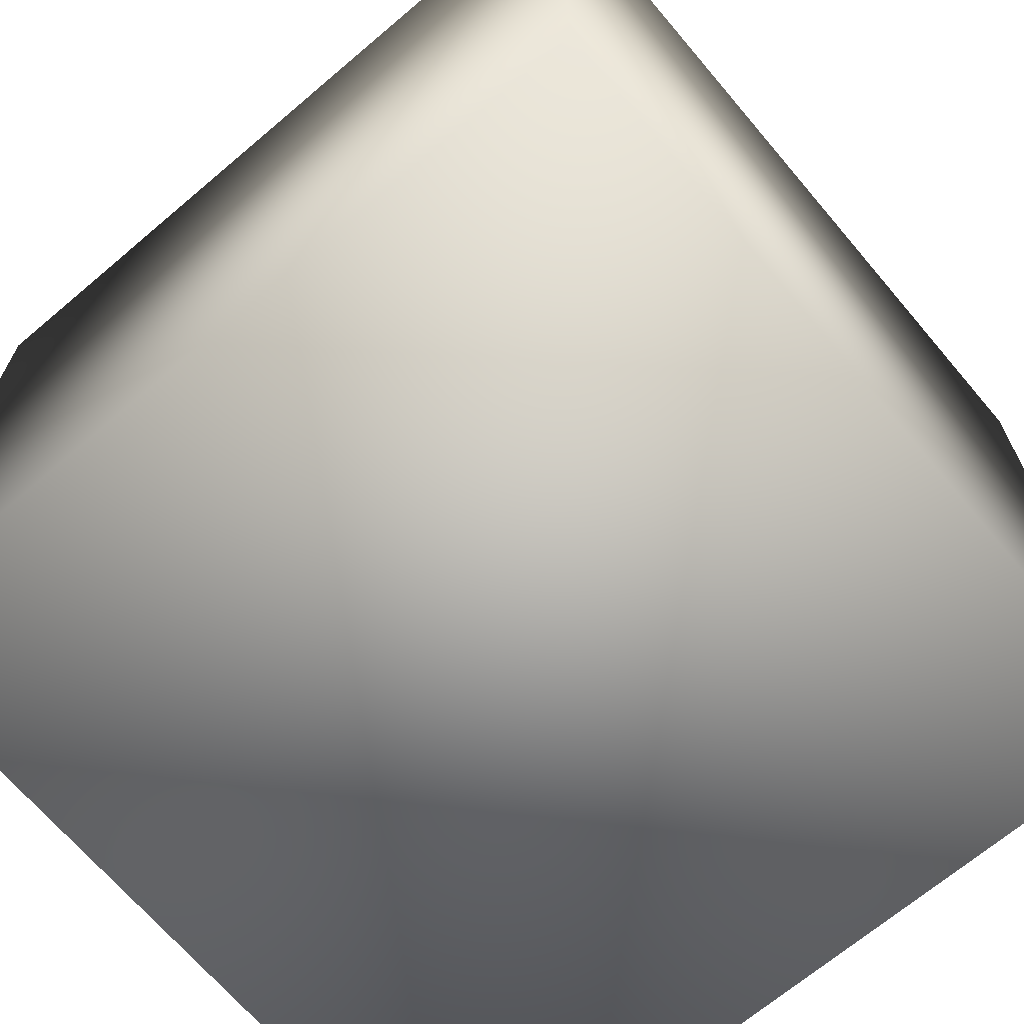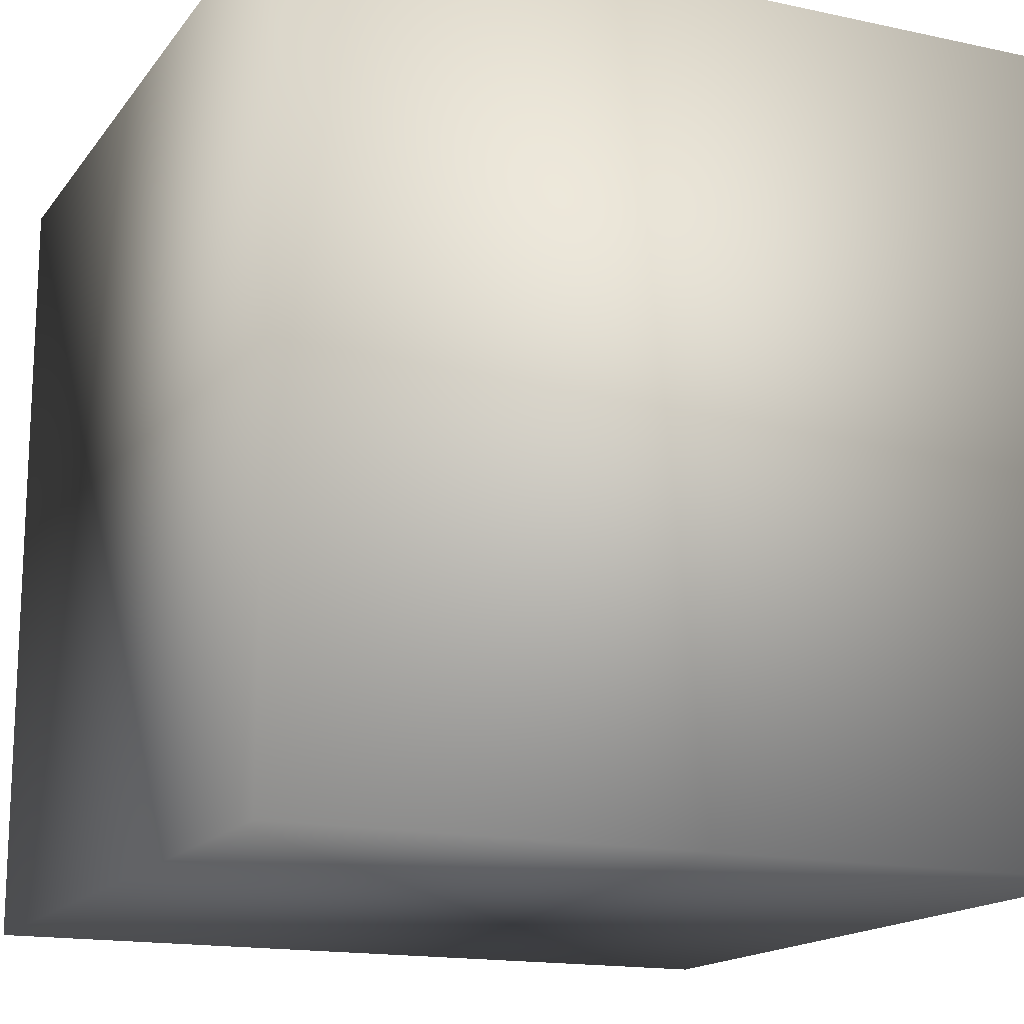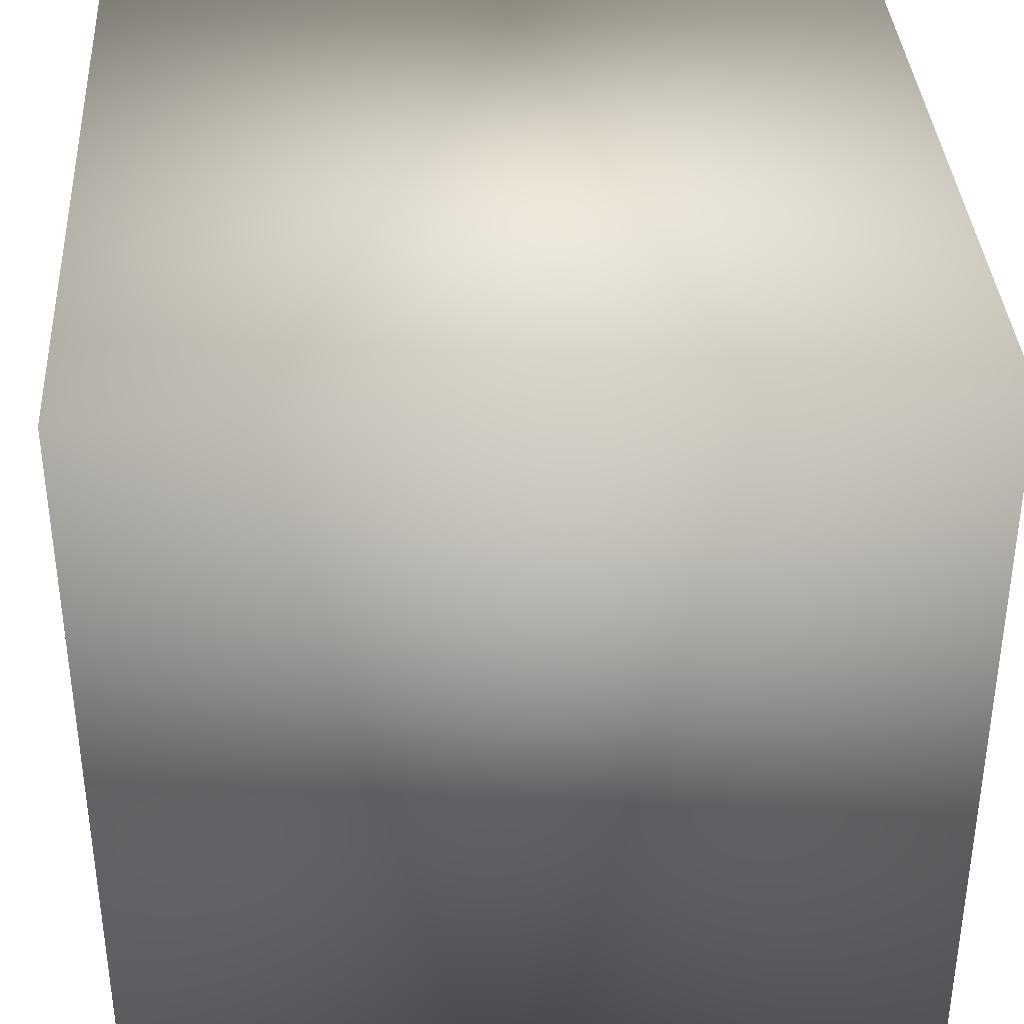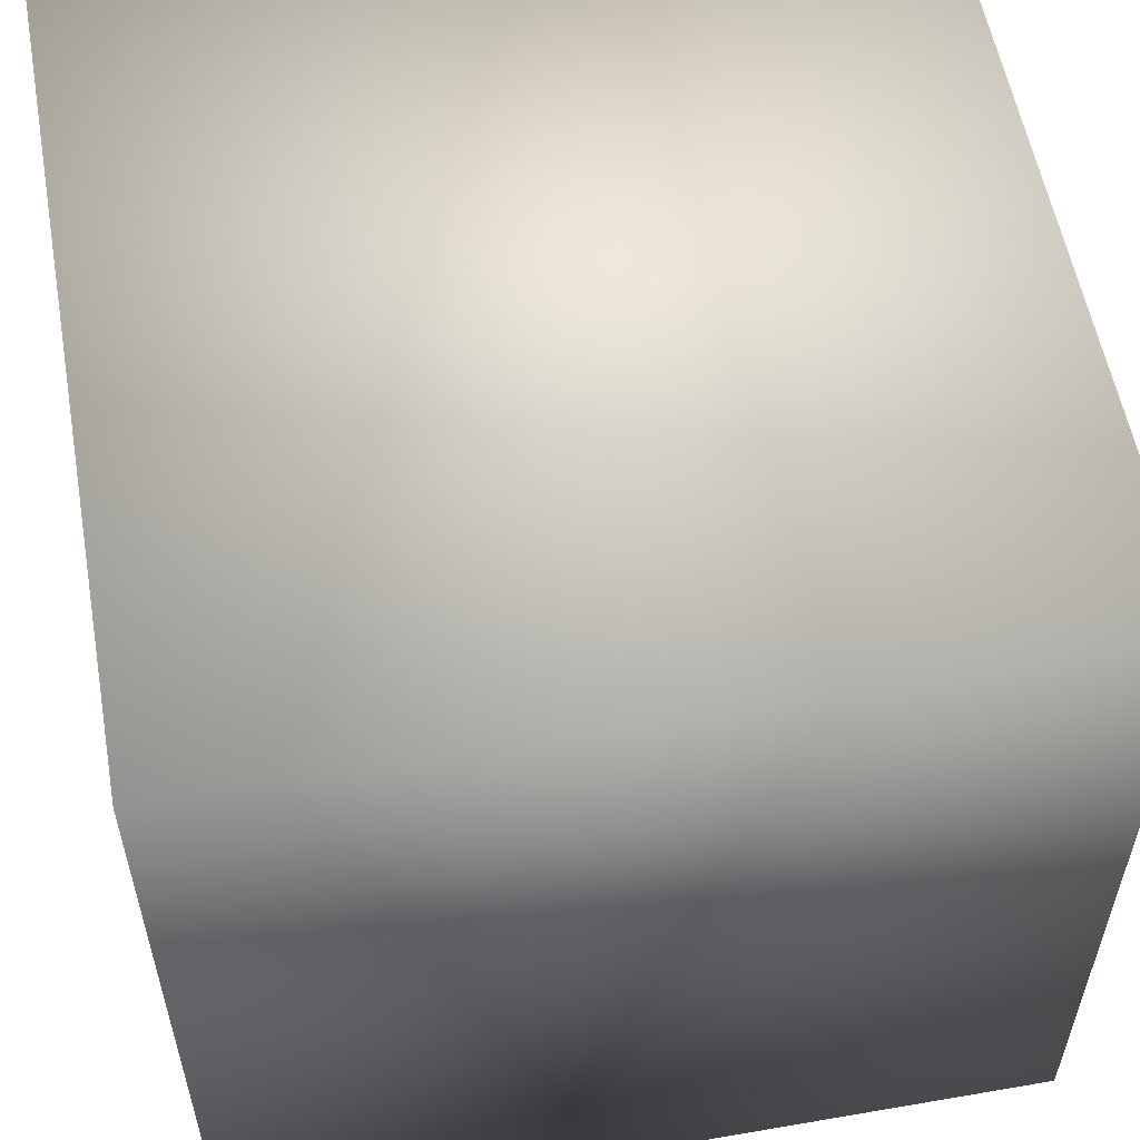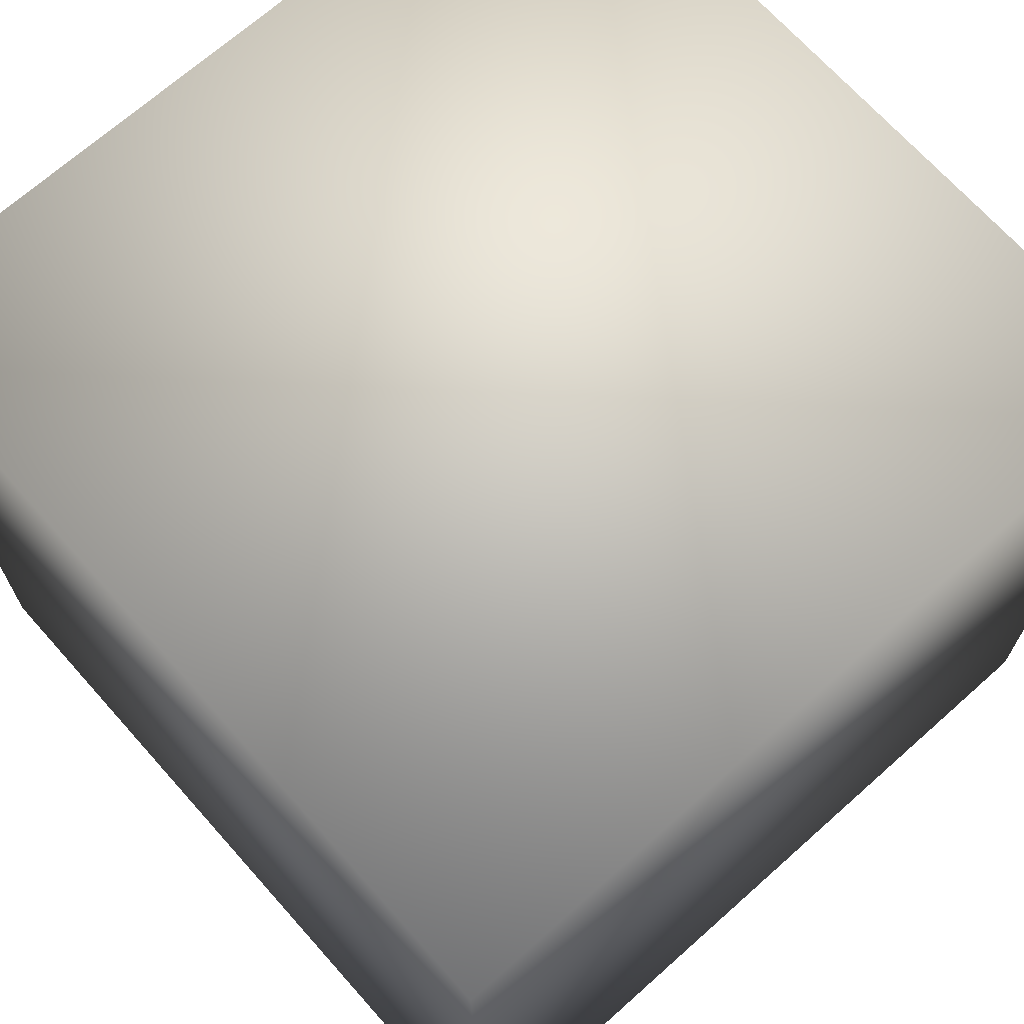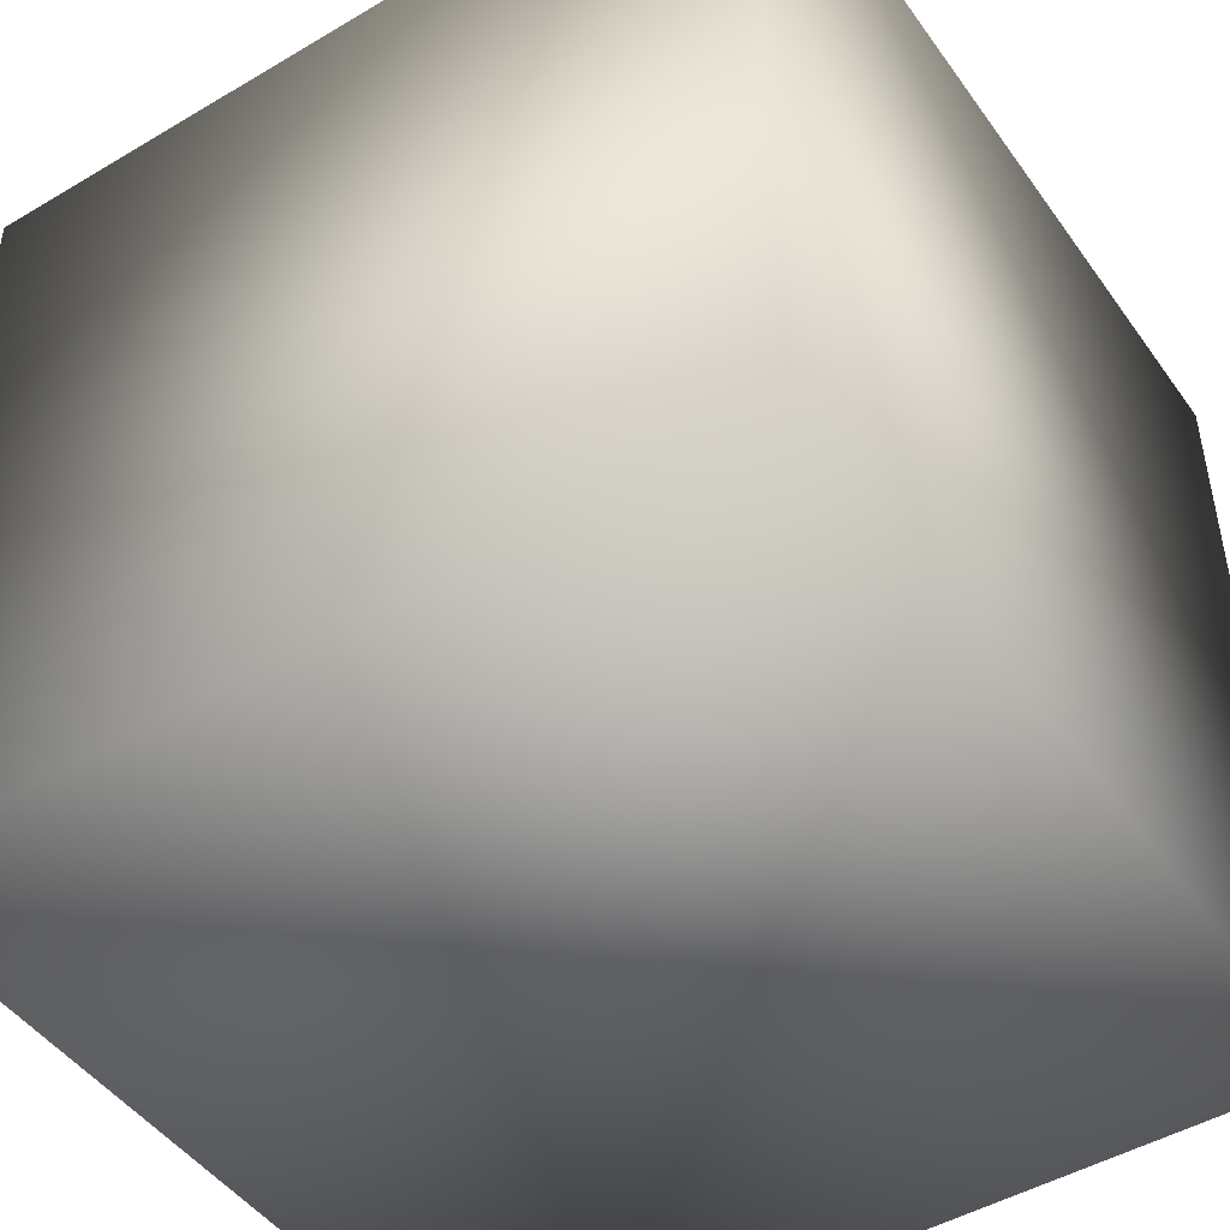
<metadata>
{"format":"obj","ext":"obj","renderer":"f3d","projection":"perspective","resolution":1024,"background":"white","views":[{"elev":-68.4,"azim":40.3,"up":"+Y"},{"elev":-16.0,"azim":65.8,"up":"+Y"},{"elev":36.7,"azim":176.5,"up":"+Z"},{"elev":56.6,"azim":169.8,"up":"+Y"},{"elev":69.3,"azim":-41.7,"up":"+Z"},{"elev":-47.3,"azim":123.8,"up":"+Z"}]}
</metadata>
<code>
v 0 0.06 0.06
v 0 0.06 0
v 0 0 0.06
v 0 0 0
v 0.06 0.06 0.06
v 0.06 0 0.06
v 0.06 0.06 0
v 0.06 0 0
f 1 2 3
f 3 2 4
f 5 1 6
f 6 1 3
f 7 5 8
f 8 5 6
f 2 7 4
f 4 7 8
f 5 7 1
f 1 7 2
f 8 6 4
f 4 6 3

</code>
